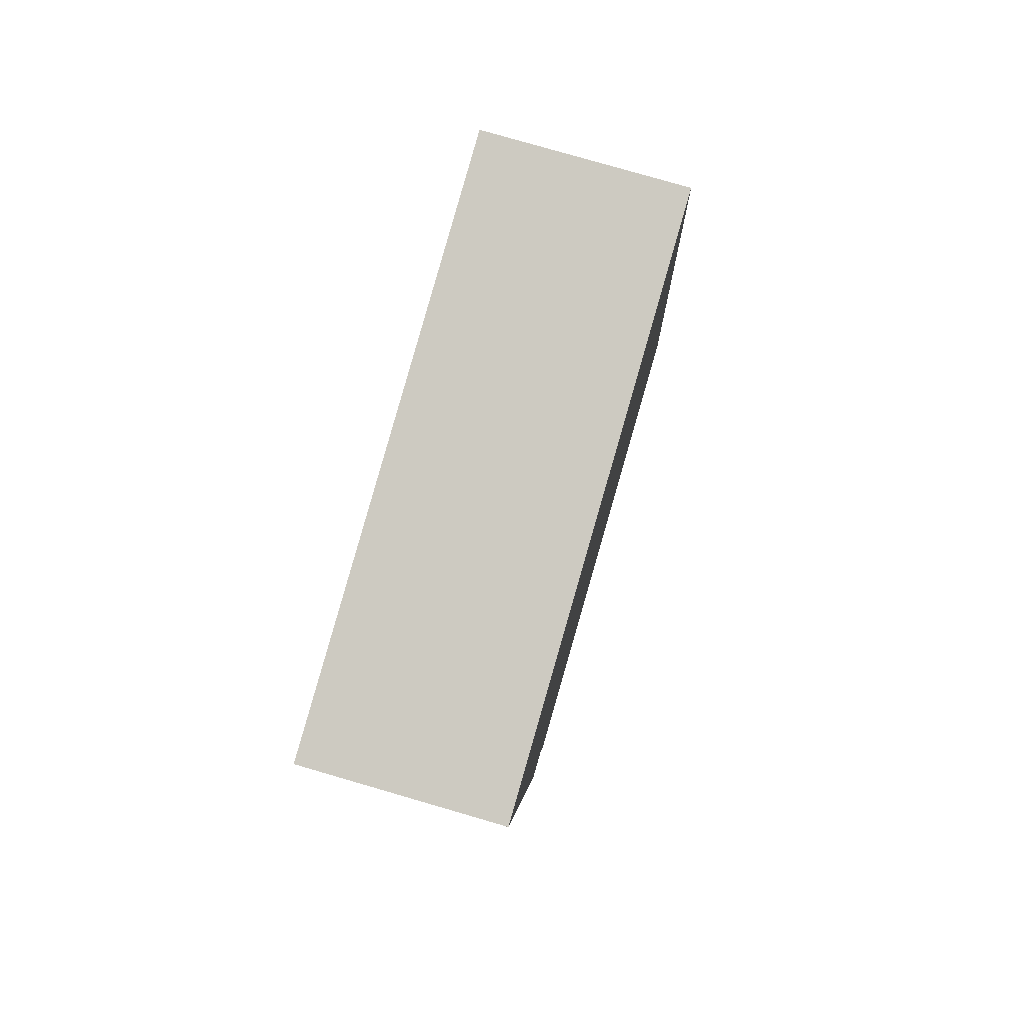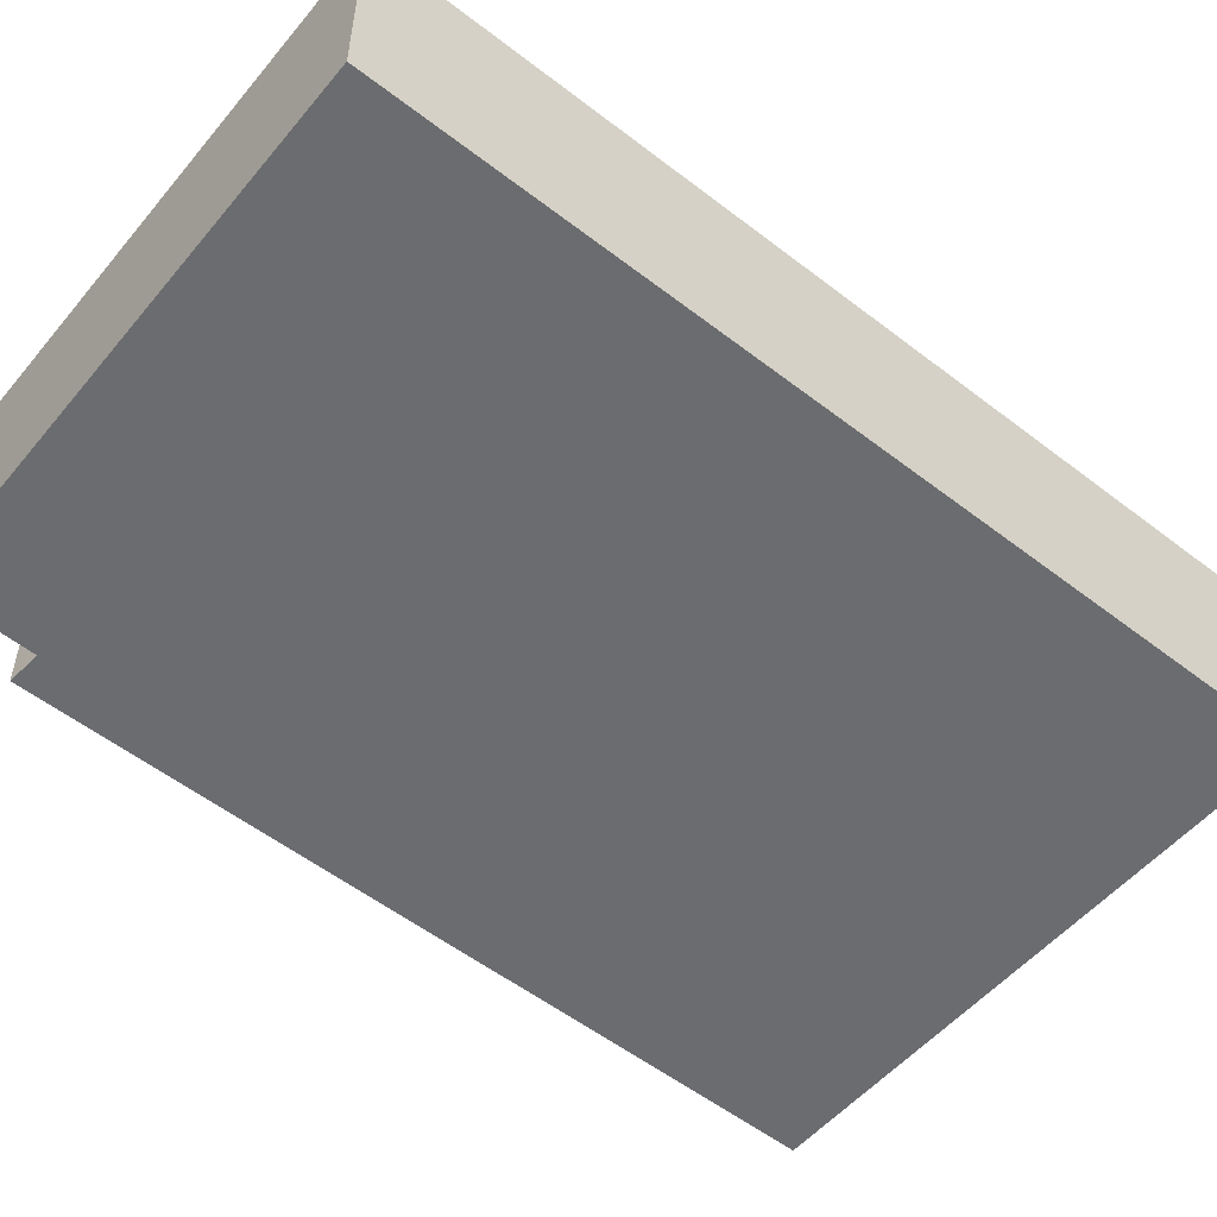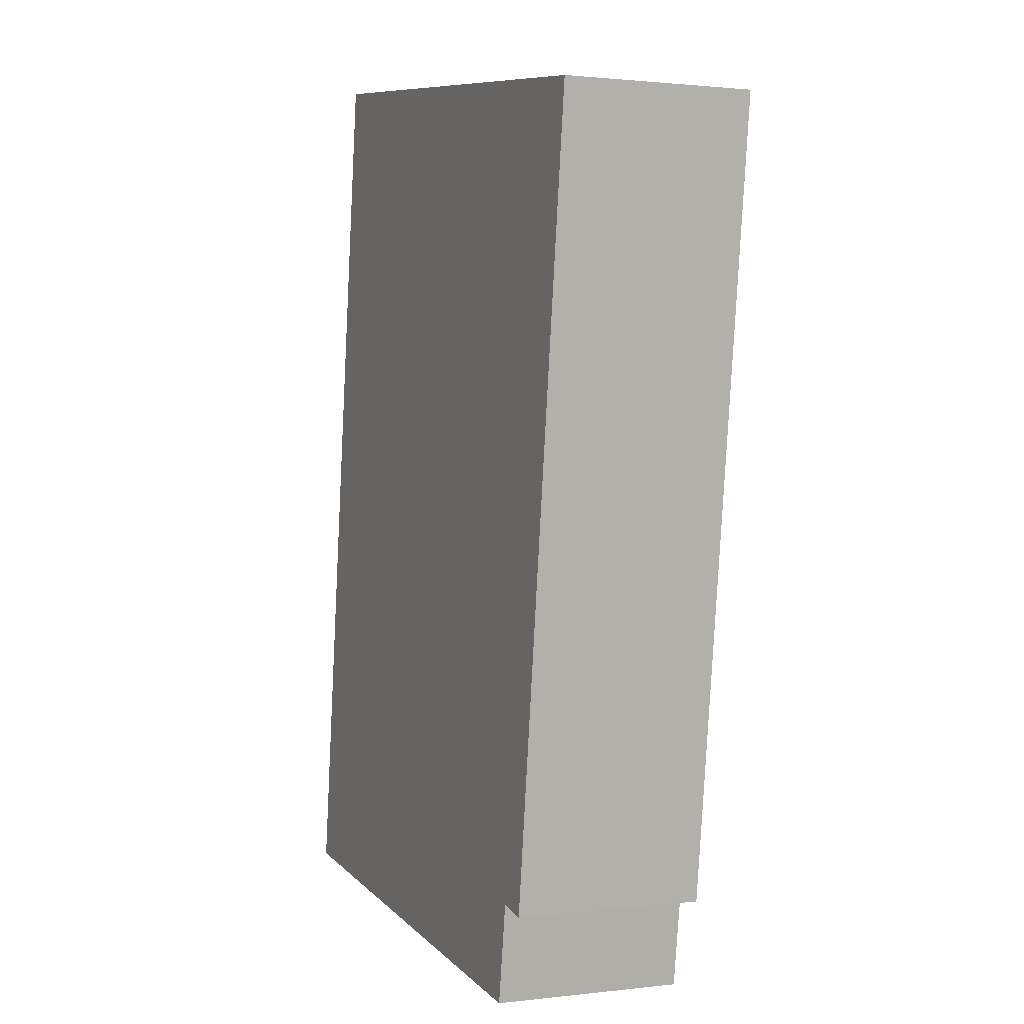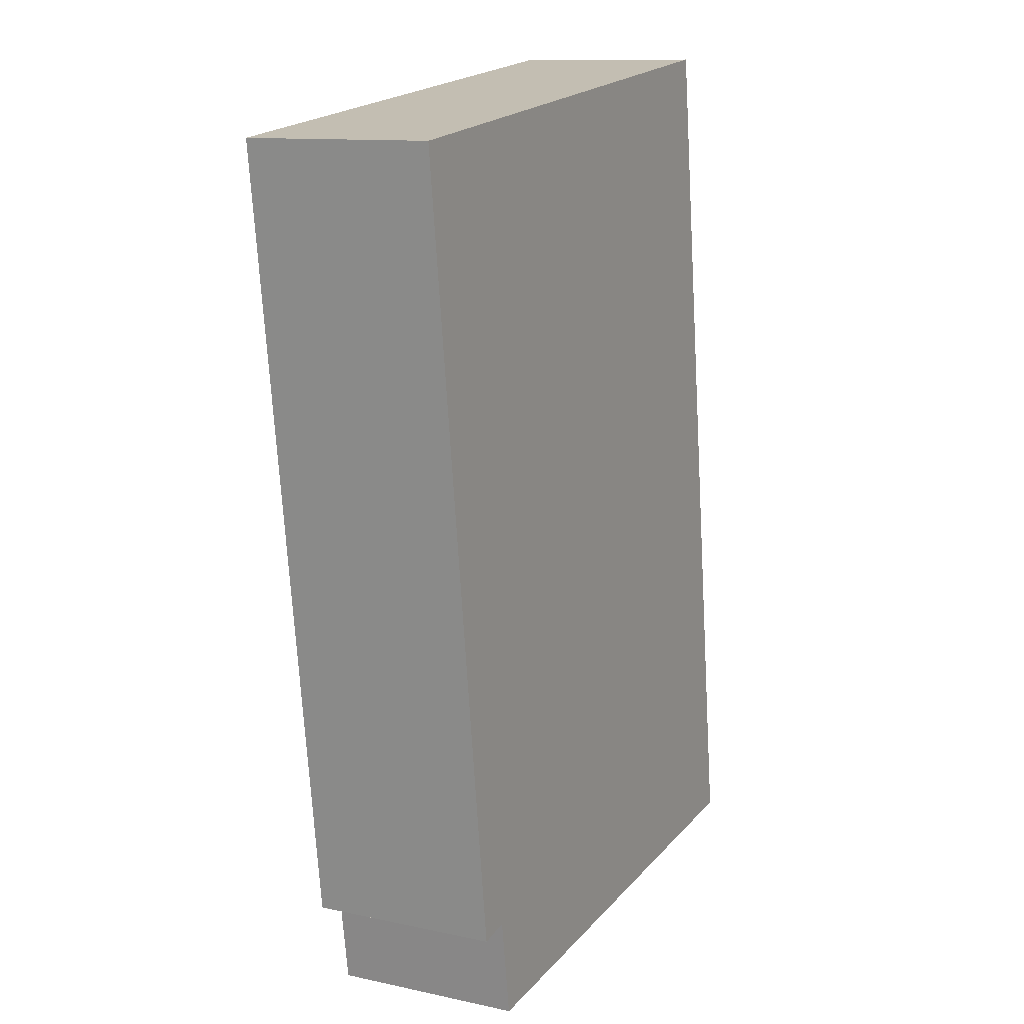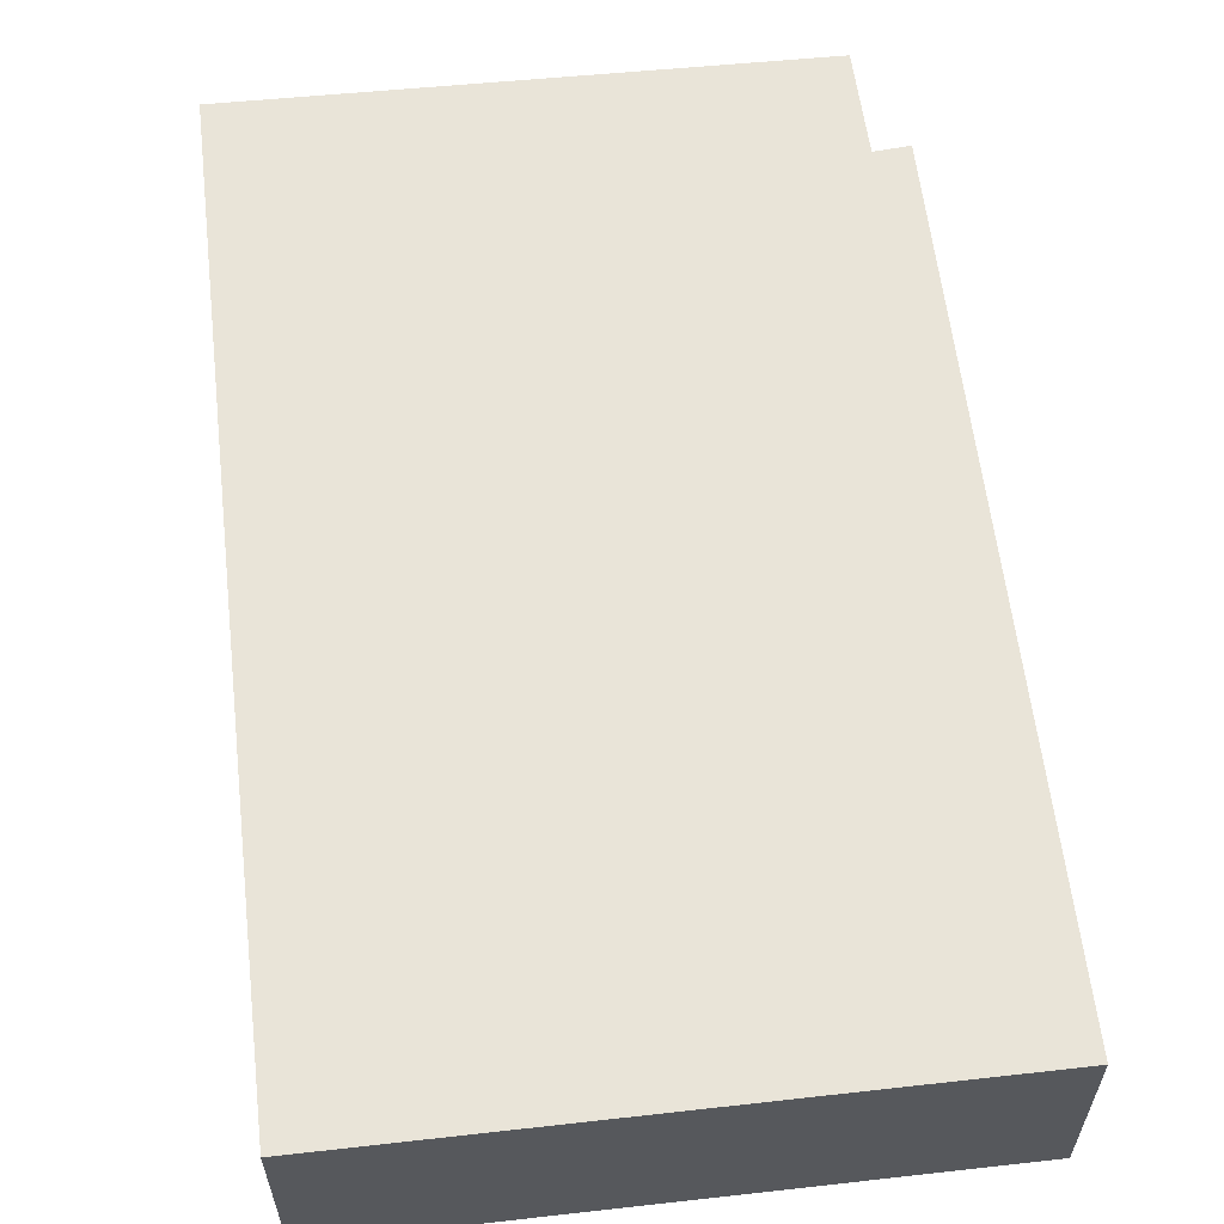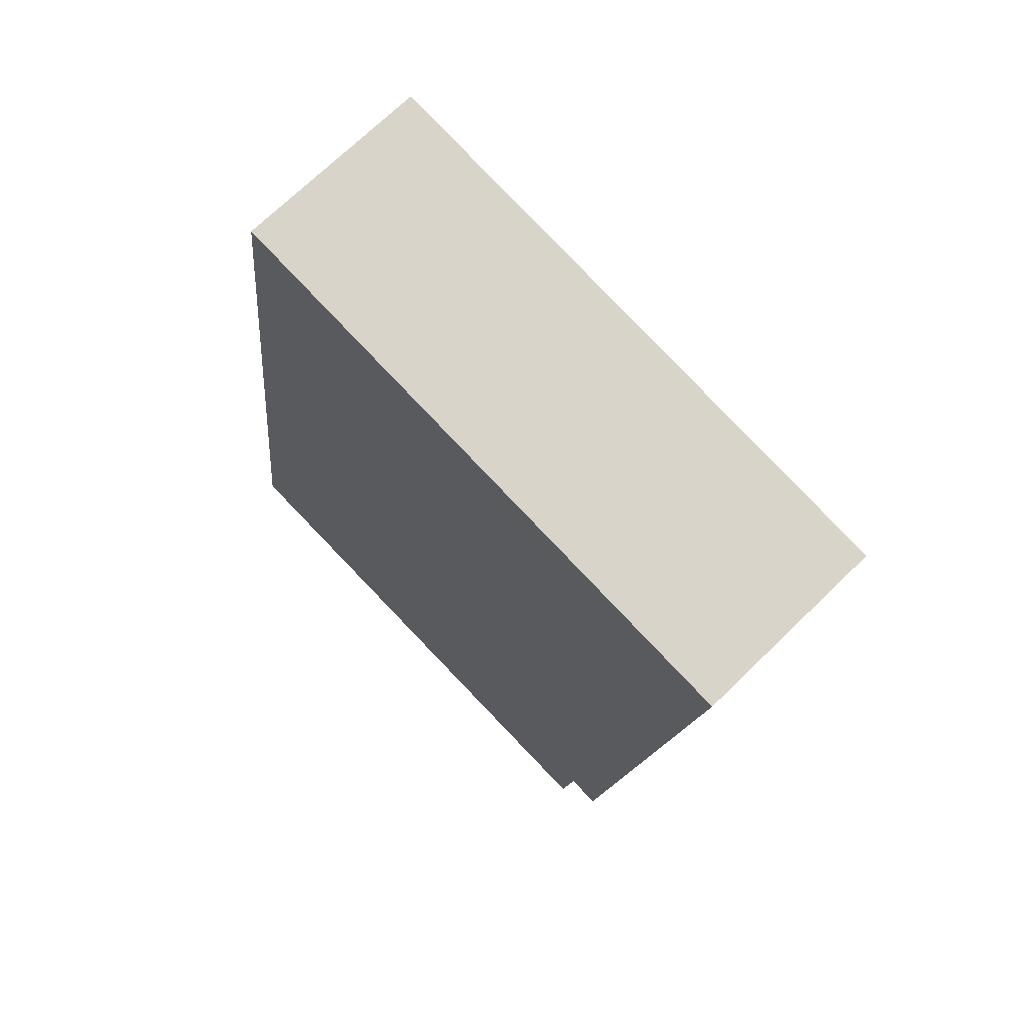
<metadata>
{"format":"obj","ext":"obj","renderer":"f3d","projection":"perspective","resolution":1024,"background":"white","views":[{"elev":78.7,"azim":106.2,"up":"+Z"},{"elev":-53.7,"azim":-122.3,"up":"+Y"},{"elev":1.3,"azim":66.6,"up":"+Z"},{"elev":11.6,"azim":117.6,"up":"+Z"},{"elev":60.6,"azim":0.7,"up":"+Y"},{"elev":71.1,"azim":45.8,"up":"+Z"}]}
</metadata>
<code>
v  0 2.174 1.331e-16
v  6.19 2.174 0.473
v  6.02 2.174 -0.658
v  7.733 2.174 9.276
v  6.561 2.174 0.397
v  1.201 2.174 9.499
v  1.277 2.174 10.1
v  6.561 -2.431e-17 0.397
v  6.19 -2.896e-17 0.473
v  6.02 4.029e-17 -0.658
v  0 0 0
v  7.733 -5.68e-16 9.276
v  1.201 -5.816e-16 9.499
v  1.277 -6.183e-16 10.1
g defaultobject
f 1 2 3
f 2 4 5
f 4 2 1
f 4 1 6
f 4 6 7
f 8 2 5
f 2 8 9
f 10 1 3
f 1 10 11
f 9 3 2
f 3 9 10
f 12 5 4
f 5 12 8
f 11 6 1
f 6 11 13
f 6 13 7
f 7 13 14
f 14 4 7
f 4 14 12
f 12 9 8
f 9 12 13
f 13 12 14
f 10 13 11
f 13 10 9

</code>
